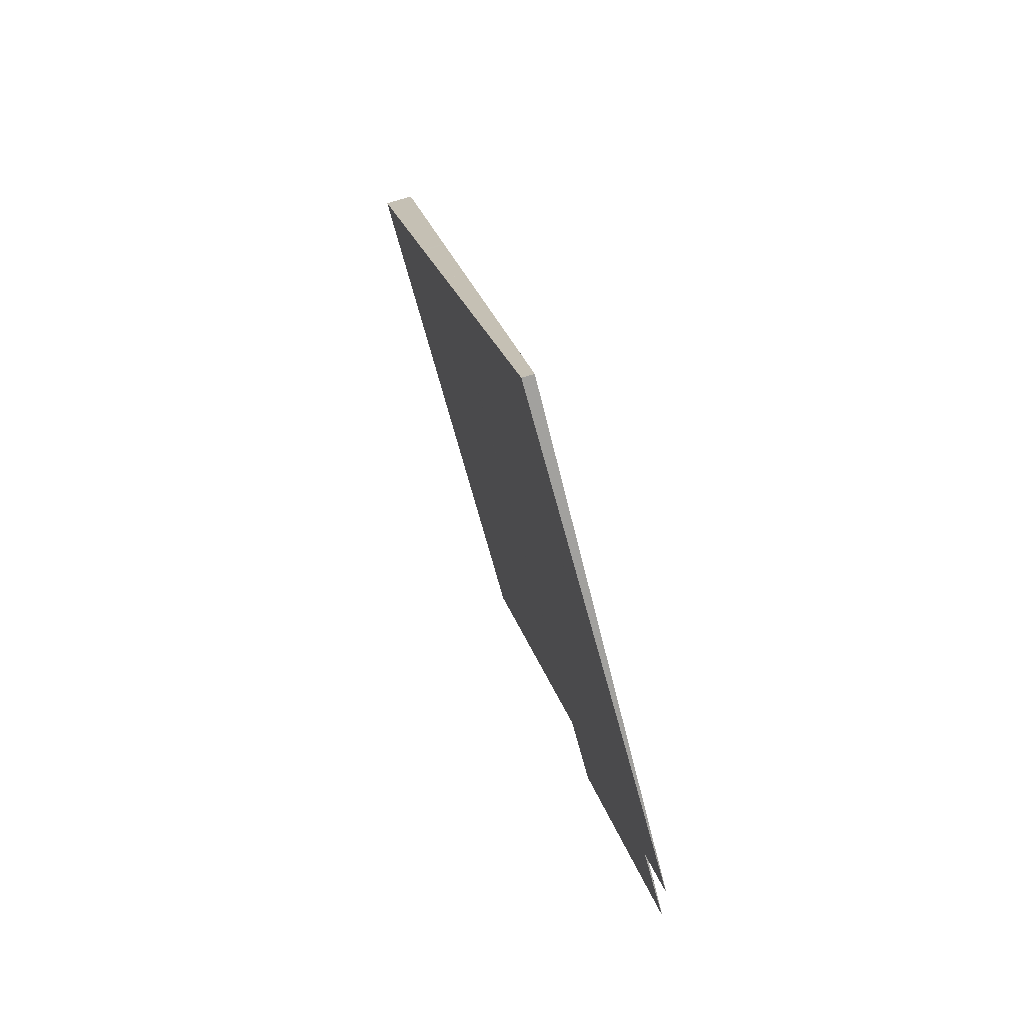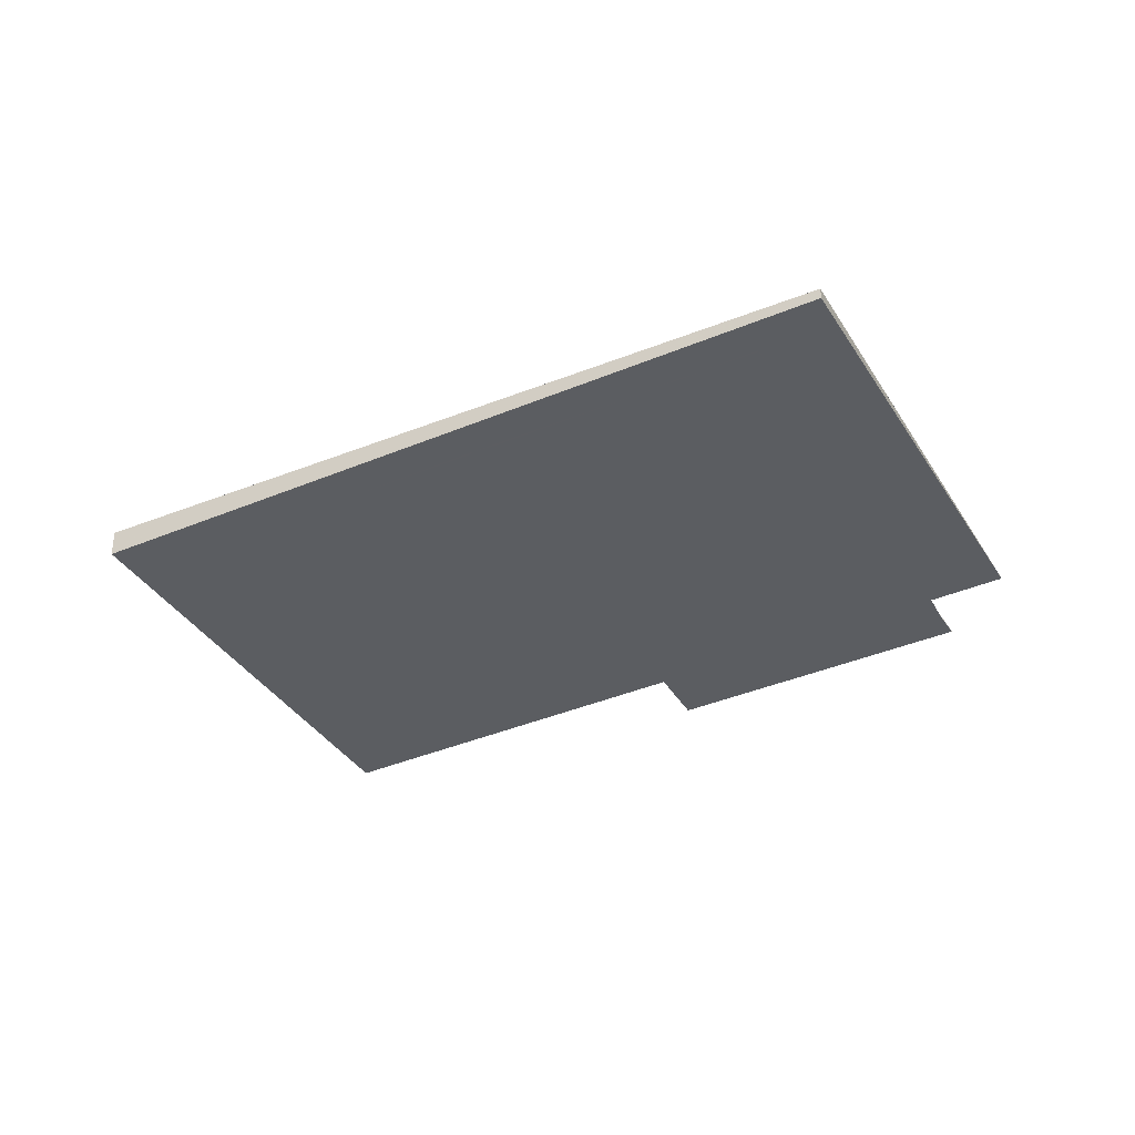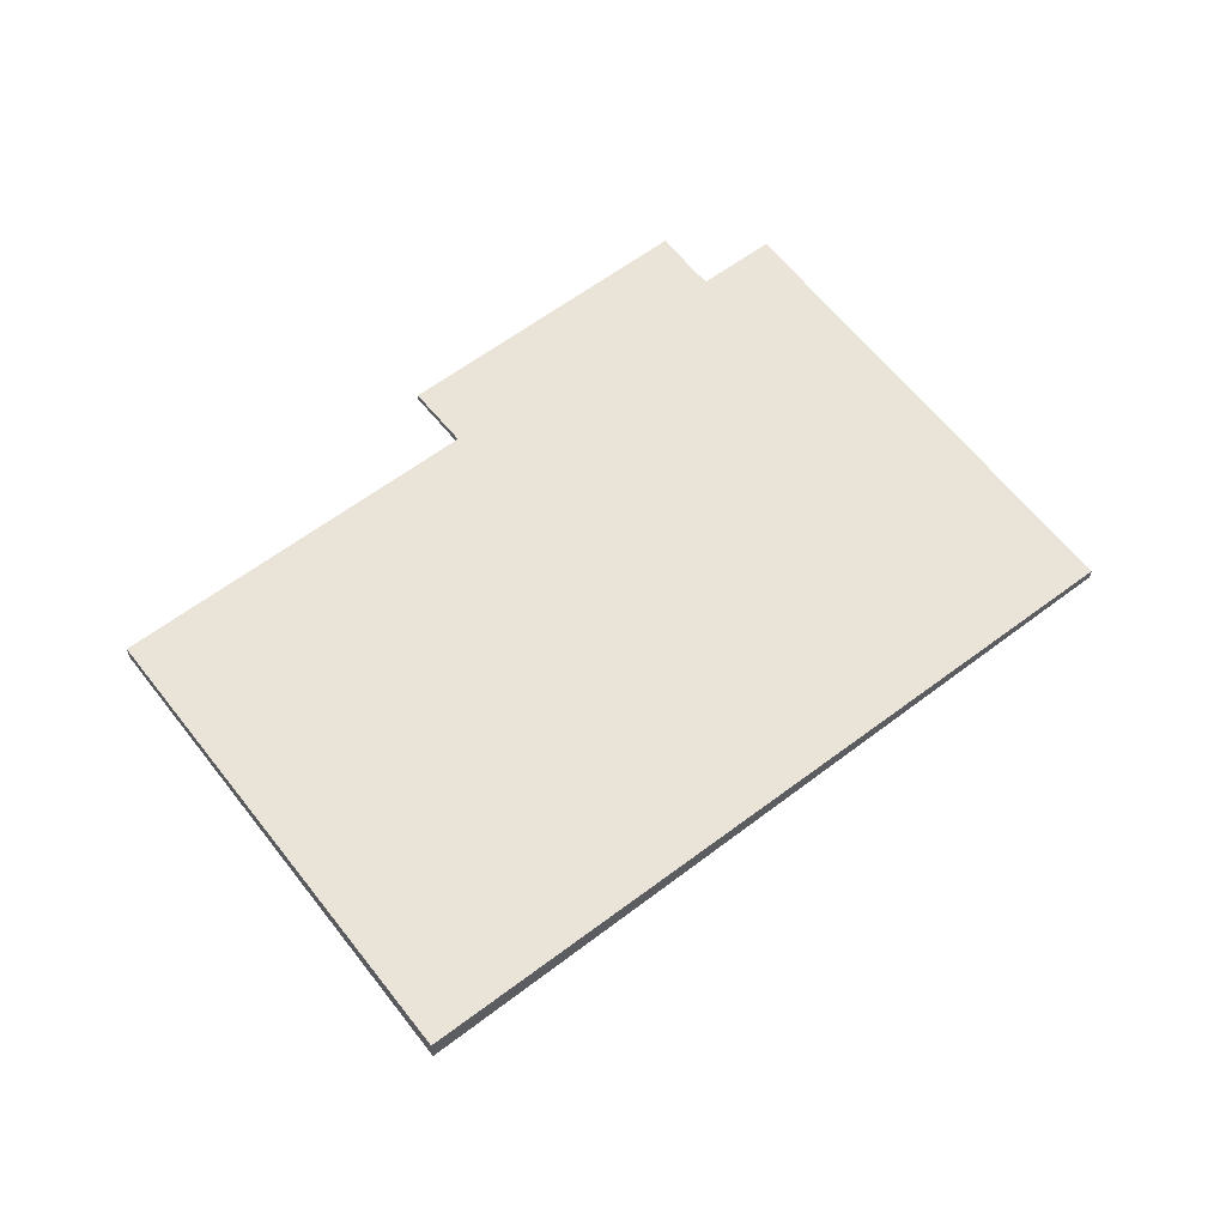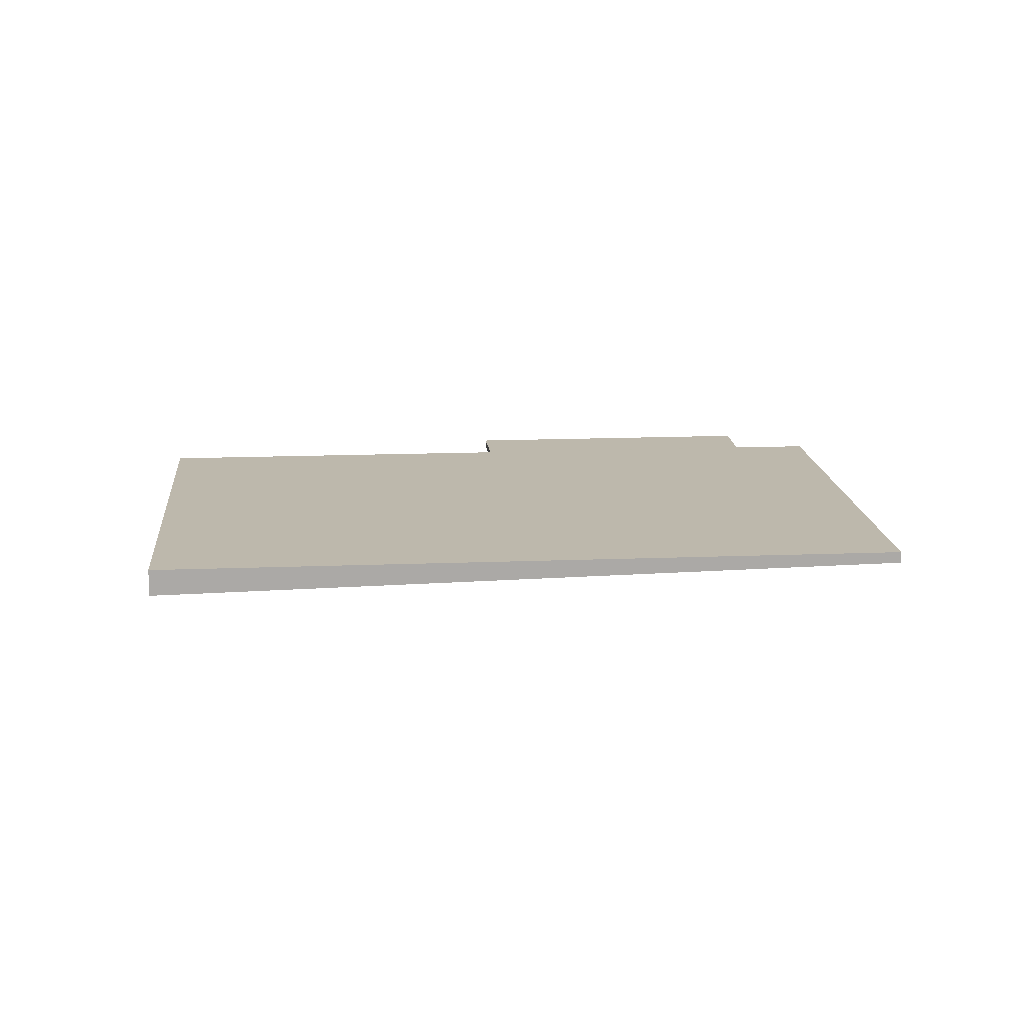
<metadata>
{"format":"obj","ext":"obj","renderer":"f3d","projection":"perspective","resolution":1024,"background":"white","views":[{"elev":74.1,"azim":-107.0,"up":"+Y"},{"elev":-36.9,"azim":152.7,"up":"+Z"},{"elev":61.0,"azim":87.6,"up":"+Z"},{"elev":14.8,"azim":120.3,"up":"+Z"}]}
</metadata>
<code>
v -2310 -1527 -0.2432
v -2313 -1522 -0.1253
v -2314 -1523 -0.1032
v -2317 -1519 -0.006788
v -2316 -1518 -0.02974
v -2317 -1517 -0.005234
v -2311 -1513 -0.1729
v -2304 -1523 -0.4111
v -2311 -1513 -0.1758
v -2317 -1517 -0.007991
v -2304 -1523 -0.3986
v -2311 -1513 -0.163
v -2311 -1513 -0.1601
v -2305 -1523 -0.379
v -2312 -1514 -0.1434
v -2312 -1514 -0.1405
v -2311 -1516 -0.1838
v -2316 -1520 -0.02561
v -2310 -1515 -0.2034
v -2316 -1518 -0.02901
v -2311 -1515 -0.1645
v -2311 -1514 -0.1841
v -2314 -1517 -0.09303
v -2314 -1516 -0.07187
v -2313 -1517 -0.1122
v -2316 -1518 -0.04595
v -2316 -1517 -0.02474
v -2315 -1519 -0.06516
v -2310 -1515 -0.2161
v -2310 -1514 -0.1969
v -2315 -1516 -0.06906
v -2308 -1525 -0.3071
v -2316 -1517 -0.02195
v -2309 -1526 -0.2603
v -2313 -1517 -0.1264
v -2313 -1516 -0.1072
v -2314 -1515 -0.08599
v -2314 -1515 -0.08317
v -2307 -1525 -0.3216
v -2311 -1520 -0.1909
v -2311 -1520 -0.1767
v -2308 -1517 -0.2806
v -2308 -1518 -0.268
v -2313 -1521 -0.1297
v -2315 -1522 -0.09014
v -2309 -1518 -0.2483
v -2309 -1522 -0.2426
v -2310 -1522 -0.2283
v -2306 -1519 -0.3322
v -2307 -1520 -0.3196
v -2312 -1523 -0.1814
v -2312 -1524 -0.1643
v -2307 -1520 -0.3
v -2310 -1522 -0.2267
v -2310 -1522 -0.241
v -2307 -1520 -0.318
v -2306 -1519 -0.3305
v -2312 -1523 -0.1798
v -2312 -1524 -0.1628
v -2307 -1520 -0.2984
v -2308 -1524 -0.3069
v -2308 -1525 -0.2924
v -2304 -1522 -0.3964
v -2305 -1522 -0.3839
v -2310 -1526 -0.2457
v -2310 -1526 -0.2285
v -2306 -1523 -0.3643
v -2313 -1516 -0.107
v -2314 -1517 -0.09286
v -2310 -1514 -0.1968
v -2311 -1514 -0.184
v -2311 -1515 -0.1644
v -2316 -1518 -0.04576
v -2316 -1518 -0.02882
v -2313 -1518 -0.1251
v -2312 -1518 -0.1393
v -2310 -1516 -0.2163
v -2309 -1515 -0.229
v -2315 -1519 -0.0781
v -2316 -1520 -0.03857
v -2310 -1516 -0.1967
v -2311 -1520 -0.1994
v -2311 -1520 -0.1852
v -2307 -1518 -0.2891
v -2308 -1518 -0.2765
v -2313 -1521 -0.1382
v -2314 -1523 -0.09864
v -2309 -1518 -0.2568
v -2309 -1521 -0.2571
v -2309 -1521 -0.2555
v -2307 -1524 -0.3213
v -2310 -1520 -0.214
v -2310 -1519 -0.2055
v -2307 -1524 -0.3359
v -2313 -1516 -0.1218
v -2313 -1516 -0.1217
v -2312 -1517 -0.1539
v -2312 -1517 -0.1411
v -2313 -1515 -0.1007
v -2313 -1515 -0.09788
v -2308 -1521 -0.2764
v -2308 -1521 -0.2747
v -2306 -1523 -0.3406
v -2309 -1519 -0.2332
v -2310 -1519 -0.2247
v -2306 -1524 -0.3553
v -2312 -1515 -0.1409
v -2312 -1515 -0.1407
v -2311 -1517 -0.173
v -2312 -1516 -0.1602
v -2313 -1515 -0.1197
v -2313 -1514 -0.1169
v -2314 -1522 -0.1098
v -2314 -1522 -0.1013
v -2316 -1520 -0.04984
v -2316 -1519 -0.03691
v -2314 -1522 -0.1141
v -2317 -1519 -0.01829
v -2316 -1520 -0.03013
v -2316 -1519 -0.04141
v -2313 -1518 -0.1167
v -2313 -1517 -0.1309
v -2310 -1515 -0.2079
v -2309 -1515 -0.2205
v -2315 -1519 -0.06966
v -2311 -1516 -0.1646
v -2311 -1516 -0.1882
v -2312 -1517 -0.1455
v -2310 -1515 -0.2073
v -2310 -1515 -0.2029
v -2307 -1520 -0.3189
v -2307 -1520 -0.3172
v -2305 -1522 -0.3831
v -2308 -1518 -0.2758
v -2308 -1518 -0.2673
v -2304 -1523 -0.3977
v -2311 -1514 -0.1836
v -2311 -1514 -0.1835
v -2310 -1516 -0.2157
v -2311 -1513 -0.1625
v -2311 -1513 -0.1596
v -2311 -1516 -0.1747
v -2311 -1516 -0.1702
v -2308 -1521 -0.2863
v -2308 -1520 -0.2846
v -2306 -1523 -0.3504
v -2309 -1519 -0.2431
v -2309 -1518 -0.2347
v -2306 -1524 -0.3651
v -2312 -1515 -0.151
v -2312 -1515 -0.1509
v -2311 -1516 -0.1831
v -2312 -1514 -0.1299
v -2312 -1514 -0.127
v -2314 -1523 -0.09884
v -2314 -1522 -0.11
v -2309 -1518 -0.2569
v -2308 -1518 -0.2759
v -2311 -1520 -0.1853
v -2311 -1520 -0.1996
v -2308 -1518 -0.2766
v -2307 -1518 -0.2892
v -2313 -1522 -0.1384
v -2309 -1519 -0.2433
v -2310 -1520 -0.2141
v -2309 -1519 -0.2333
v -2307 -1521 -0.3197
v -2306 -1521 -0.3386
v -2309 -1523 -0.248
v -2309 -1522 -0.2624
v -2306 -1520 -0.3394
v -2306 -1520 -0.3519
v -2311 -1524 -0.2012
v -2312 -1524 -0.1841
v -2307 -1521 -0.306
v -2308 -1522 -0.2768
v -2308 -1522 -0.2961
v -2312 -1517 -0.145
v -2313 -1516 -0.1257
v -2313 -1515 -0.1046
v -2313 -1515 -0.1018
v -2310 -1519 -0.2094
v -2312 -1517 -0.1578
v -2313 -1516 -0.1256
v -2312 -1517 -0.1494
v -2309 -1521 -0.261
v -2309 -1521 -0.2594
v -2307 -1524 -0.3252
v -2308 -1522 -0.2807
v -2310 -1519 -0.2179
v -2307 -1524 -0.3398
v -2310 -1519 -0.218
v -2305 -1523 -0.3735
v -2305 -1523 -0.3923
v -2308 -1525 -0.3017
v -2307 -1525 -0.3161
v -2305 -1523 -0.3931
v -2304 -1522 -0.4056
v -2310 -1526 -0.2549
v -2310 -1527 -0.2378
v -2306 -1524 -0.3596
v -2307 -1524 -0.3305
v -2307 -1524 -0.3344
v -2306 -1524 -0.3499
v -2310 -1527 -0.2378
v -2310 -1527 -0.2432
v -2310 -1527 0
v -2310 -1527 0
v -2314 -1522 -0.1141
v -2313 -1522 -0.1253
v -2313 -1522 0
v -2314 -1522 0
v -2314 -1523 -0.09884
v -2314 -1523 -0.1032
v -2314 -1523 0
v -2314 -1523 0
v -2317 -1519 -0.01829
v -2317 -1519 -0.006788
v -2317 -1519 0
v -2317 -1519 0
v -2316 -1518 -0.02901
v -2316 -1518 -0.02974
v -2316 -1518 0
v -2316 -1518 0
v -2316 -1517 -0.02195
v -2317 -1517 -0.005234
v -2317 -1517 0
v -2316 -1517 0
v -2311 -1513 -0.1758
v -2311 -1513 -0.1729
v -2311 -1513 0
v -2311 -1513 -2.776e-17
v -2304 -1523 -0.3986
v -2304 -1523 -0.4111
v -2304 -1523 -5.551e-17
v -2304 -1523 0
v -2310 -1514 -0.1968
v -2311 -1513 -0.1758
v -2311 -1513 -2.776e-17
v -2310 -1514 0
v -2317 -1517 -0.005234
v -2317 -1517 -0.007991
v -2317 -1517 0
v -2317 -1517 0
v -2304 -1523 -0.3977
v -2304 -1523 -0.3986
v -2304 -1523 0
v -2304 -1523 0
v -2311 -1513 -0.1729
v -2311 -1513 -0.1601
v -2311 -1513 0
v -2311 -1513 0
v -2306 -1524 -0.3651
v -2305 -1523 -0.379
v -2305 -1523 0
v -2306 -1524 -5.551e-17
v -2311 -1513 -0.1596
v -2312 -1514 -0.1405
v -2312 -1514 0
v -2311 -1513 0
v -2317 -1519 -0.006788
v -2316 -1520 -0.02561
v -2316 -1520 0
v -2317 -1519 0
v -2316 -1518 -0.02882
v -2316 -1518 -0.02901
v -2316 -1518 0
v -2316 -1518 0
v -2309 -1515 -0.2205
v -2310 -1515 -0.2161
v -2310 -1515 0
v -2309 -1515 2.776e-17
v -2310 -1515 -0.2161
v -2310 -1514 -0.1969
v -2310 -1514 -2.776e-17
v -2310 -1515 0
v -2314 -1515 -0.08317
v -2315 -1516 -0.06906
v -2315 -1516 0
v -2314 -1515 0
v -2309 -1526 -0.2603
v -2308 -1525 -0.3071
v -2308 -1525 0
v -2309 -1526 0
v -2315 -1516 -0.06906
v -2316 -1517 -0.02195
v -2316 -1517 0
v -2315 -1516 0
v -2310 -1527 -0.2432
v -2309 -1526 -0.2603
v -2309 -1526 0
v -2310 -1527 0
v -2313 -1515 -0.09788
v -2314 -1515 -0.08317
v -2314 -1515 0
v -2313 -1515 0
v -2308 -1525 -0.3071
v -2307 -1525 -0.3216
v -2307 -1525 0
v -2308 -1525 0
v -2307 -1518 -0.2891
v -2308 -1517 -0.2806
v -2308 -1517 0
v -2307 -1518 0
v -2316 -1520 -0.03857
v -2315 -1522 -0.09014
v -2315 -1522 0
v -2316 -1520 0
v -2306 -1520 -0.3519
v -2306 -1519 -0.3322
v -2306 -1519 0
v -2306 -1520 0
v -2312 -1524 -0.1628
v -2312 -1524 -0.1643
v -2312 -1524 0
v -2312 -1524 0
v -2306 -1519 -0.3322
v -2306 -1519 -0.3305
v -2306 -1519 0
v -2306 -1519 0
v -2313 -1522 -0.1253
v -2312 -1524 -0.1628
v -2312 -1524 0
v -2313 -1522 0
v -2304 -1522 -0.4056
v -2304 -1522 -0.3964
v -2304 -1522 5.551e-17
v -2304 -1522 5.551e-17
v -2312 -1524 -0.1841
v -2310 -1526 -0.2285
v -2310 -1526 -2.776e-17
v -2312 -1524 -2.776e-17
v -2310 -1514 -0.1969
v -2310 -1514 -0.1968
v -2310 -1514 0
v -2310 -1514 -2.776e-17
v -2317 -1517 -0.007991
v -2316 -1518 -0.02882
v -2316 -1518 0
v -2317 -1517 0
v -2308 -1517 -0.2806
v -2309 -1515 -0.229
v -2309 -1515 0
v -2308 -1517 0
v -2316 -1520 -0.03013
v -2316 -1520 -0.03857
v -2316 -1520 0
v -2316 -1520 0
v -2307 -1518 -0.2892
v -2307 -1518 -0.2891
v -2307 -1518 0
v -2307 -1518 0
v -2315 -1522 -0.09014
v -2314 -1523 -0.09864
v -2314 -1523 0
v -2315 -1522 0
v -2307 -1525 -0.3216
v -2307 -1524 -0.3359
v -2307 -1524 0
v -2307 -1525 0
v -2313 -1515 -0.1018
v -2313 -1515 -0.09788
v -2313 -1515 0
v -2313 -1515 0
v -2307 -1524 -0.3398
v -2306 -1524 -0.3553
v -2306 -1524 0
v -2307 -1524 0
v -2312 -1514 -0.127
v -2313 -1514 -0.1169
v -2313 -1514 0
v -2312 -1514 0
v -2314 -1523 -0.1032
v -2314 -1522 -0.1141
v -2314 -1522 0
v -2314 -1523 0
v -2316 -1518 -0.02974
v -2317 -1519 -0.01829
v -2317 -1519 0
v -2316 -1518 0
v -2316 -1520 -0.02561
v -2316 -1520 -0.03013
v -2316 -1520 0
v -2316 -1520 0
v -2309 -1515 -0.229
v -2309 -1515 -0.2205
v -2309 -1515 2.776e-17
v -2309 -1515 0
v -2305 -1523 -0.379
v -2304 -1523 -0.3977
v -2304 -1523 0
v -2305 -1523 0
v -2311 -1513 -0.1601
v -2311 -1513 -0.1596
v -2311 -1513 0
v -2311 -1513 0
v -2306 -1524 -0.3553
v -2306 -1524 -0.3651
v -2306 -1524 -5.551e-17
v -2306 -1524 0
v -2312 -1514 -0.1405
v -2312 -1514 -0.127
v -2312 -1514 0
v -2312 -1514 0
v -2314 -1523 -0.09864
v -2314 -1523 -0.09884
v -2314 -1523 0
v -2314 -1523 0
v -2306 -1519 -0.3305
v -2307 -1518 -0.2892
v -2307 -1518 0
v -2306 -1519 0
v -2304 -1522 -0.3964
v -2306 -1520 -0.3519
v -2306 -1520 0
v -2304 -1522 5.551e-17
v -2312 -1524 -0.1643
v -2312 -1524 -0.1841
v -2312 -1524 -2.776e-17
v -2312 -1524 0
v -2313 -1514 -0.1169
v -2313 -1515 -0.1018
v -2313 -1515 0
v -2313 -1514 0
v -2307 -1524 -0.3359
v -2307 -1524 -0.3398
v -2307 -1524 0
v -2307 -1524 0
v -2304 -1523 -0.4111
v -2304 -1522 -0.4056
v -2304 -1522 5.551e-17
v -2304 -1523 -5.551e-17
v -2310 -1526 -0.2285
v -2310 -1527 -0.2378
v -2310 -1527 0
v -2310 -1526 -2.776e-17
v -2310 -1527 0
v -2313 -1522 0
v -2314 -1523 0
v -2317 -1519 0
v -2316 -1518 0
v -2317 -1517 0
v -2311 -1513 0
v -2304 -1523 0
f 13 7 9 12
f 30 29 19 22
f 137 22 19 130
f 141 13 12 140
f 150 21 17 143
f 154 16 15 153
f 152 81 46 148
f 139 77 43 135
f 153 15 72 151
f 140 12 71 138
f 73 27 24 69
f 26 23 25 28
f 74 10 27 73
f 118 5 20 26 28 116
f 78 42 43 77
f 71 12 9 70
f 33 31 24 27
f 75 41 44 79
f 27 10 6 33
f 115 79 44 114
f 35 25 23 36
f 37 24 31 38
f 76 40 41 75
f 69 24 37 68
f 55 47 48 54
f 57 49 50 56
f 54 48 51 58
f 58 51 52 59
f 145 60 53 144
f 132 56 50 131
f 170 61 62 169
f 172 63 64 171
f 169 62 65 173
f 173 65 66 174
f 167 67 146 175
f 171 64 133 168
f 83 41 40 82
f 85 43 42 84
f 86 44 41 83
f 114 44 86 113
f 148 46 88 147
f 135 43 85 134
f 196 39 32 195
f 198 8 11 197
f 195 32 34 199
f 199 34 1 200
f 193 14 149 201
f 197 11 136 194
f 68 36 23 69
f 70 30 22 71
f 151 72 21 150
f 138 71 22 137
f 69 23 26 73
f 73 26 20 74
f 122 76 75 121
f 124 78 77 123
f 121 75 79 125
f 125 79 115 120
f 142 127 81 152
f 129 123 77 139
f 160 55 54 159
f 162 57 56 161
f 159 54 58 163
f 163 58 59 2 117 156
f 157 60 145 164
f 161 56 132 158
f 89 47 55 90
f 176 91 61 170
f 92 82 40 93
f 202 94 39 196
f 95 36 68 96
f 128 97 76 122
f 165 90 55 160
f 98 35 36 95
f 99 37 38 100
f 93 40 76 97
f 96 68 37 99
f 187 102 101 186
f 189 177 103 188
f 182 105 104 190
f 204 106 191 203
f 184 108 107 179
f 185 126 109 183
f 192 166 102 187
f 179 107 110 178
f 181 112 111 180
f 183 109 105 182
f 180 111 108 184
f 113 87 45 114
f 120 115 80 119
f 156 117 3 155
f 114 45 80 115
f 116 18 4 118
f 119 18 116 120
f 121 25 35 122
f 123 19 29 124
f 125 28 25 121
f 120 116 28 125
f 143 17 127 142
f 130 19 123 129
f 122 35 98 128
f 178 110 126 185
f 129 127 17 130
f 131 53 60 132
f 168 133 67 167
f 134 88 46 135
f 194 136 14 193
f 137 21 72 138
f 139 81 127 129
f 158 132 60 157
f 130 17 21 137
f 140 15 16 141
f 135 46 81 139
f 138 72 15 140
f 142 126 110 143
f 144 101 102 145
f 175 146 103 177
f 147 104 105 148
f 201 149 106 204
f 150 107 108 151
f 152 109 126 142
f 164 145 102 166
f 143 110 107 150
f 153 111 112 154
f 148 105 109 152
f 151 108 111 153
f 155 87 113 156
f 157 88 134 158
f 159 83 82 160
f 161 85 84 162
f 163 86 83 159
f 156 113 86 163
f 164 147 88 157
f 158 134 85 161
f 160 82 92 165
f 190 104 166 192
f 166 104 147 164
f 167 53 131 168
f 169 48 47 170
f 171 50 49 172
f 173 51 48 169
f 174 52 51 173
f 175 144 53 167
f 168 131 50 171
f 170 47 89 176
f 186 101 177 189
f 177 101 144 175
f 178 98 95 179
f 180 99 100 181
f 182 93 97 183
f 184 96 99 180
f 185 128 98 178
f 186 89 90 187
f 188 91 176 189
f 190 92 93 182
f 203 191 94 202
f 179 95 96 184
f 183 97 128 185
f 187 90 165 192
f 192 165 92 190
f 189 176 89 186
f 193 67 133 194
f 195 62 61 196
f 197 64 63 198
f 199 65 62 195
f 200 66 65 199
f 201 146 67 193
f 194 133 64 197
f 196 61 91 202
f 203 188 103 204
f 204 103 146 201
f 202 91 188 203
f 206 207 208 205
f 210 211 212 209
f 214 215 216 213
f 218 219 220 217
f 222 223 224 221
f 226 227 228 225
f 230 231 232 229
f 234 235 236 233
f 238 239 240 237
f 242 243 244 241
f 246 247 248 245
f 250 251 252 249
f 254 255 256 253
f 258 259 260 257
f 262 263 264 261
f 266 267 268 265
f 270 271 272 269
f 274 275 276 273
f 278 279 280 277
f 282 283 284 281
f 286 287 288 285
f 290 291 292 289
f 294 295 296 293
f 298 299 300 297
f 302 303 304 301
f 306 307 308 305
f 310 311 312 309
f 314 315 316 313
f 318 319 320 317
f 322 323 324 321
f 326 327 328 325
f 330 331 332 329
f 334 335 336 333
f 338 339 340 337
f 342 343 344 341
f 346 347 348 345
f 350 351 352 349
f 354 355 356 353
f 358 359 360 357
f 362 363 364 361
f 366 367 368 365
f 370 371 372 369
f 374 375 376 373
f 378 379 380 377
f 382 383 384 381
f 386 387 388 385
f 390 391 392 389
f 394 395 396 393
f 398 399 400 397
f 402 403 404 401
f 406 407 408 405
f 410 411 412 409
f 414 415 416 413
f 418 419 420 417
f 422 423 424 421
f 426 427 428 425
f 430 431 432 429
f 434 435 436 433
f 438 439 440 441 442 443 444 437

</code>
